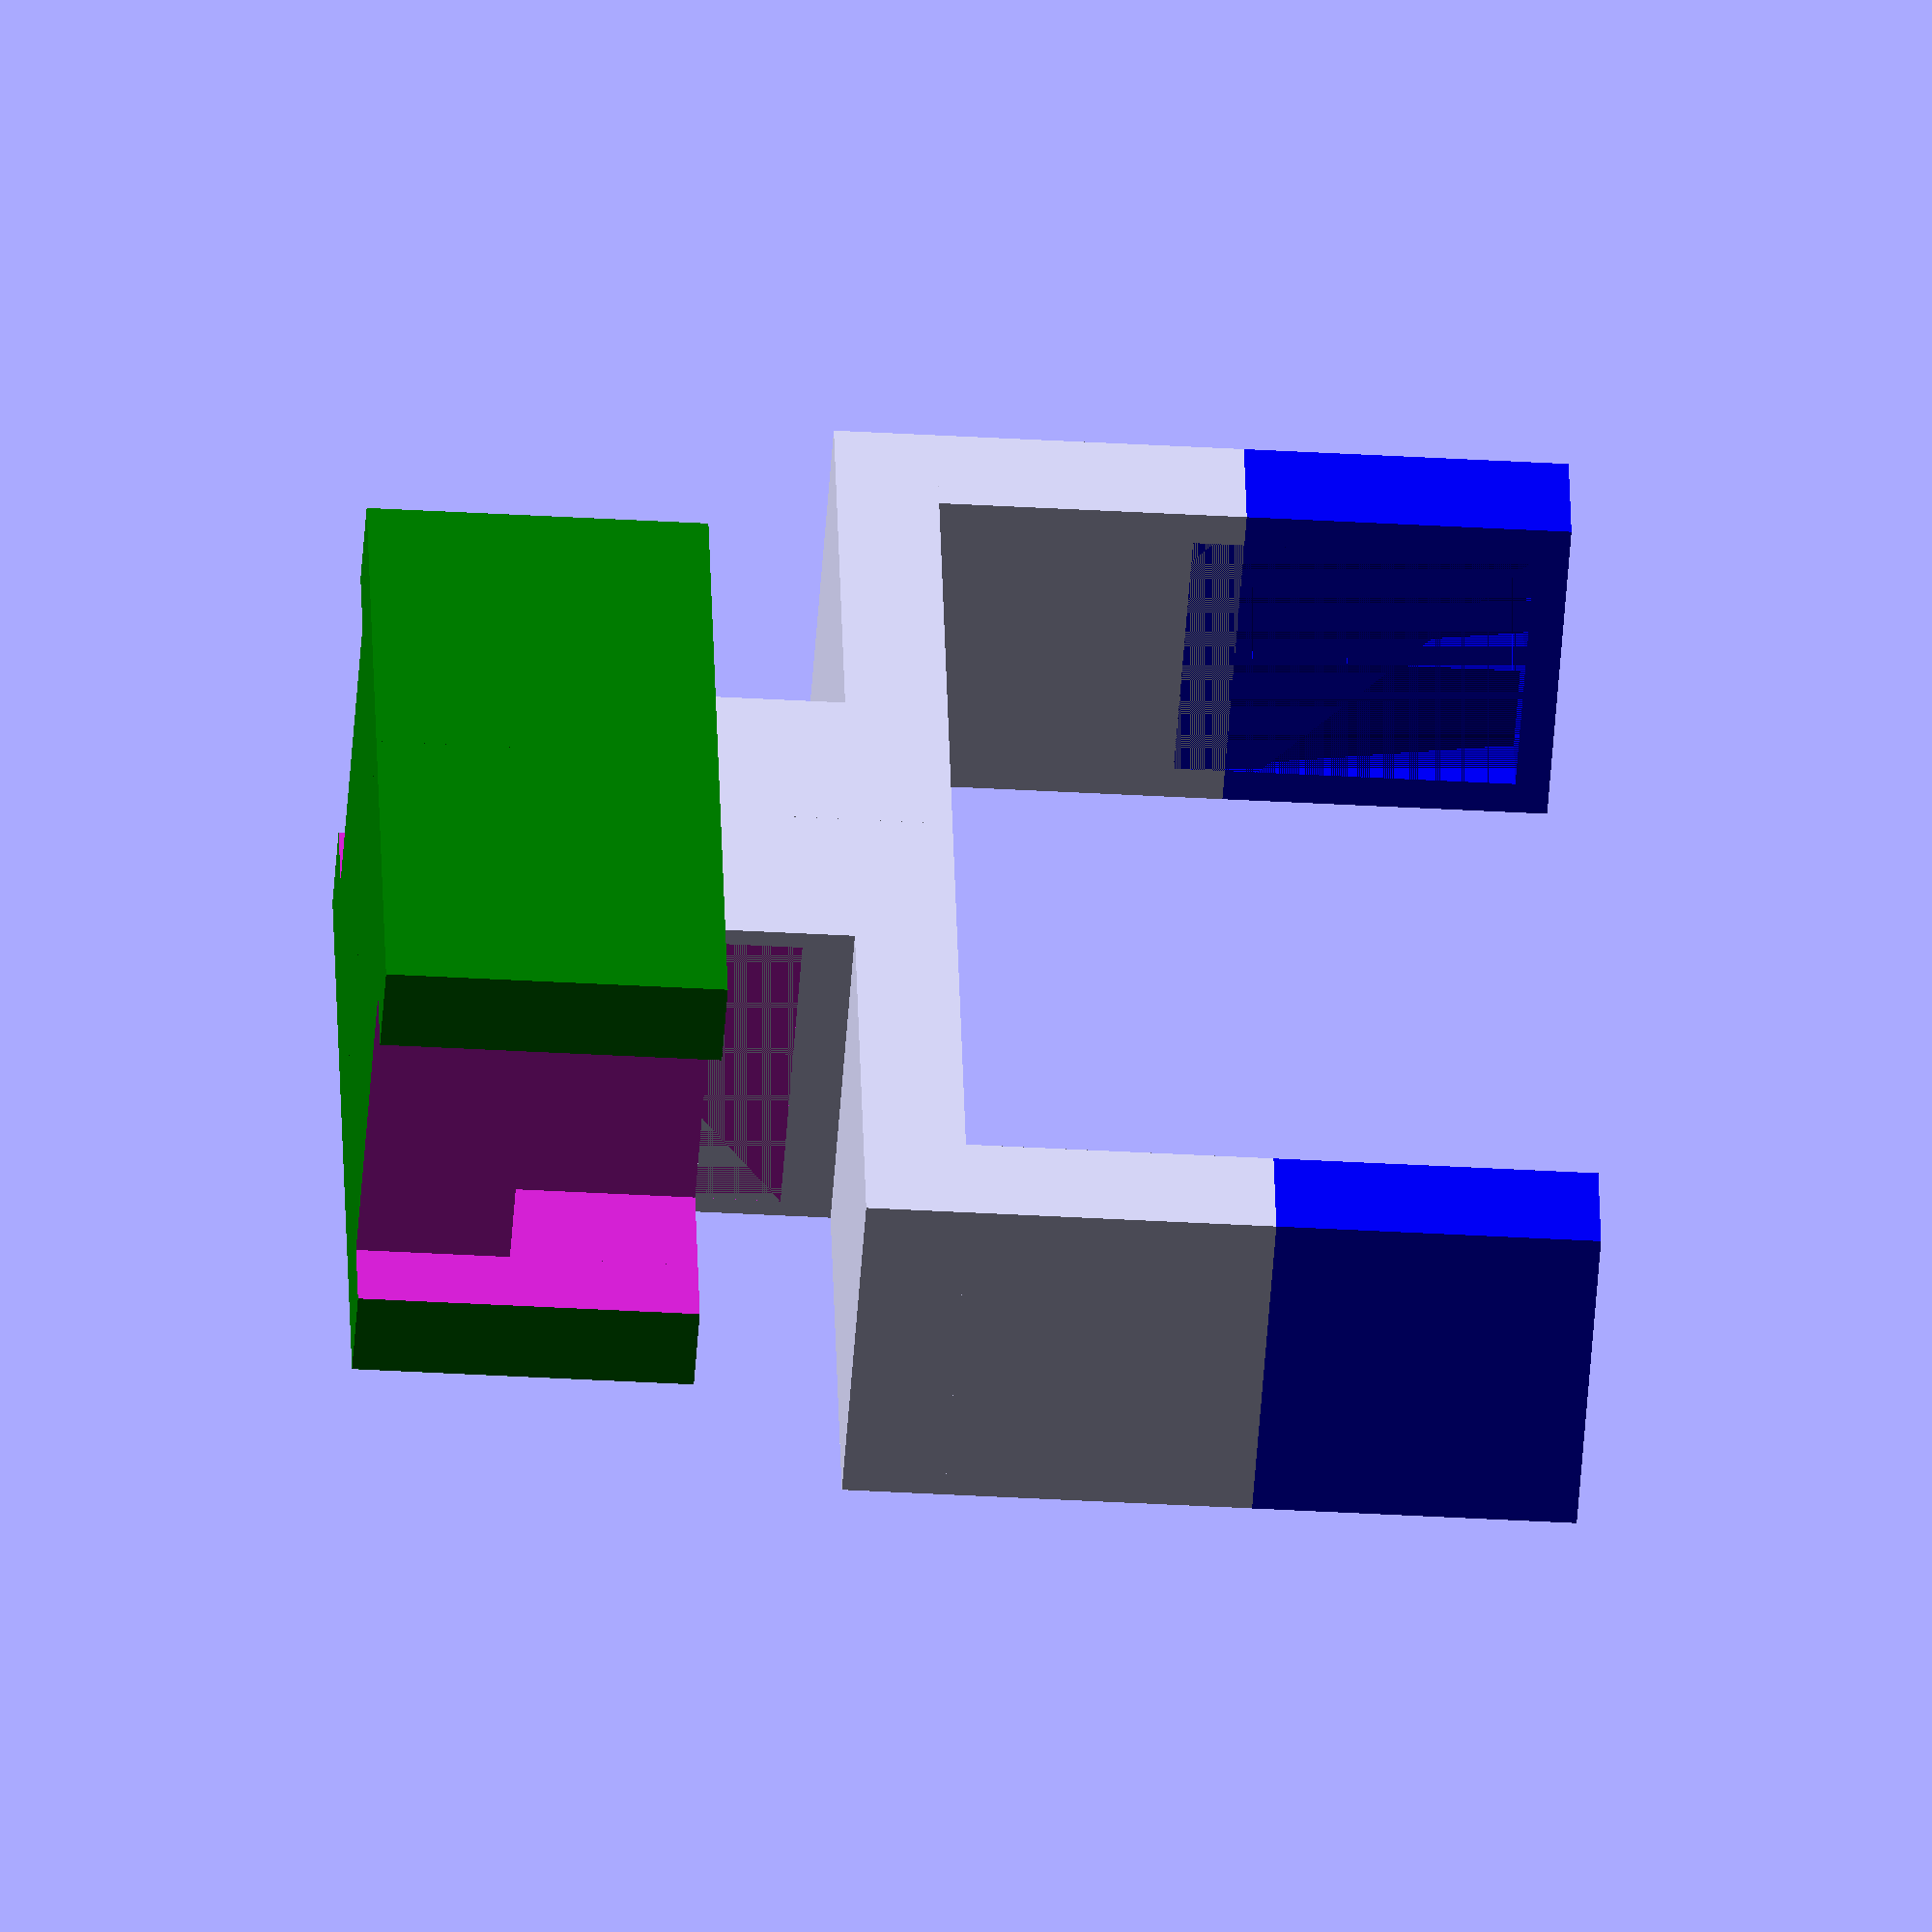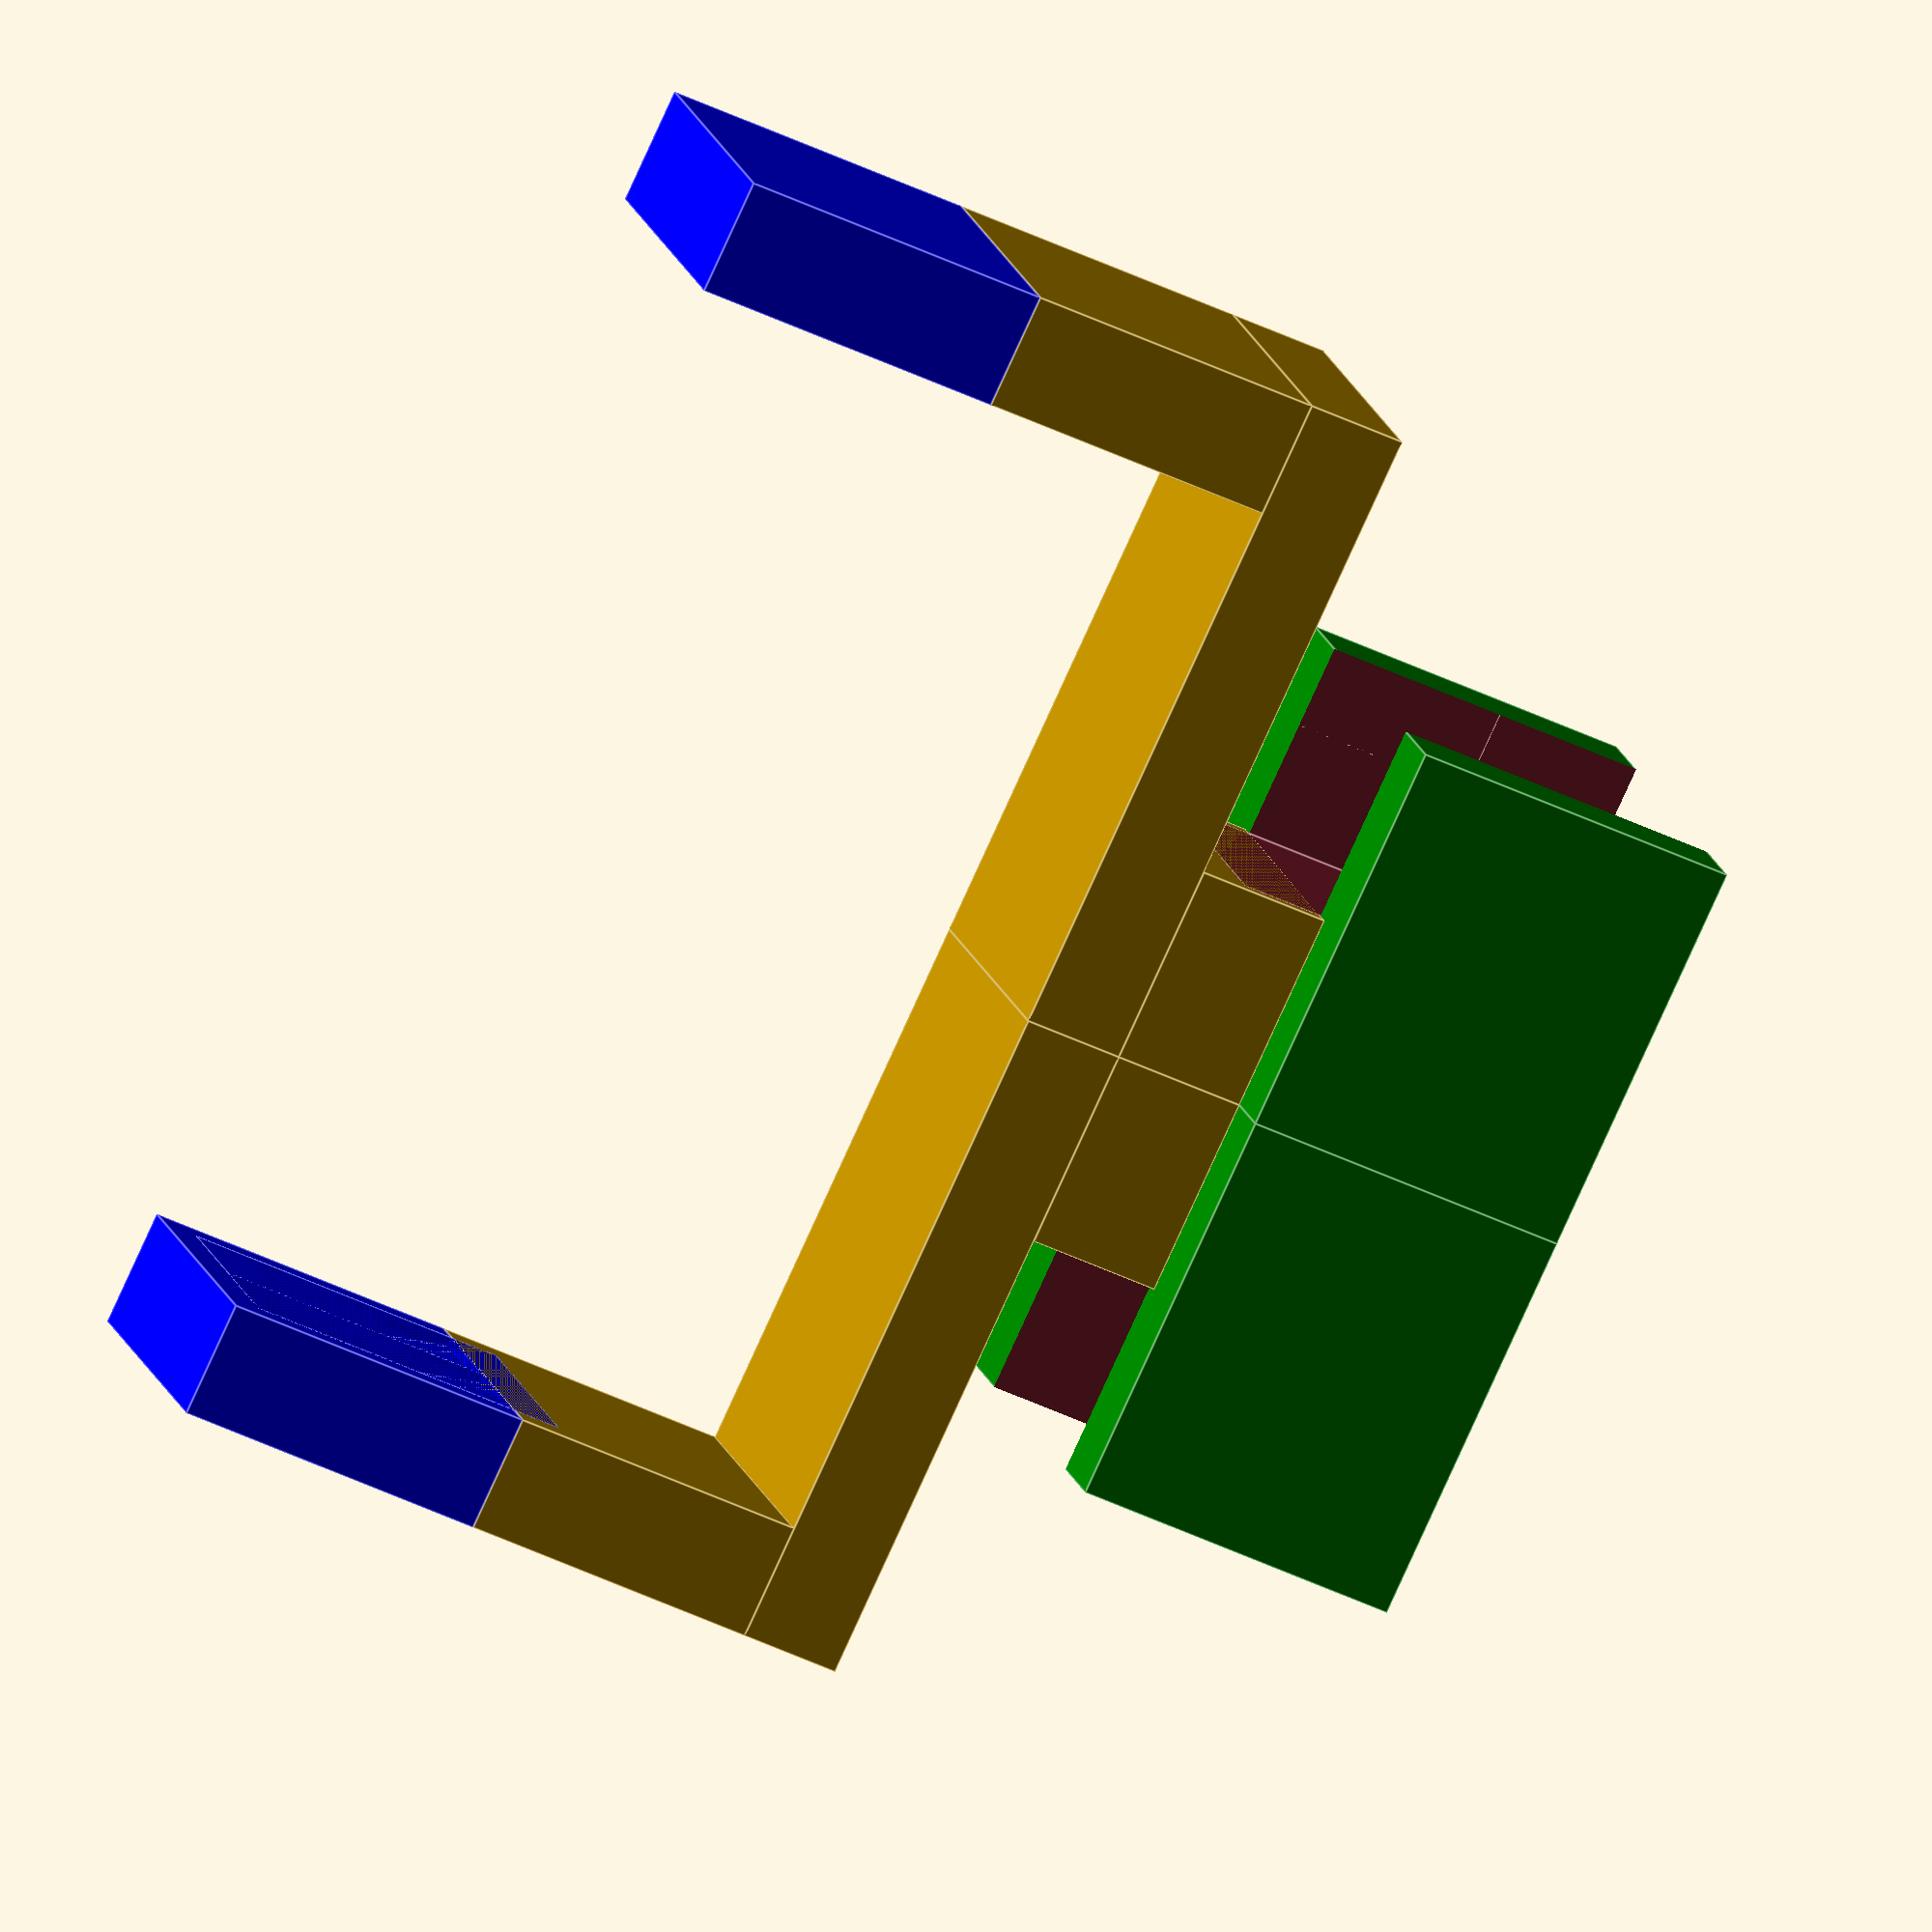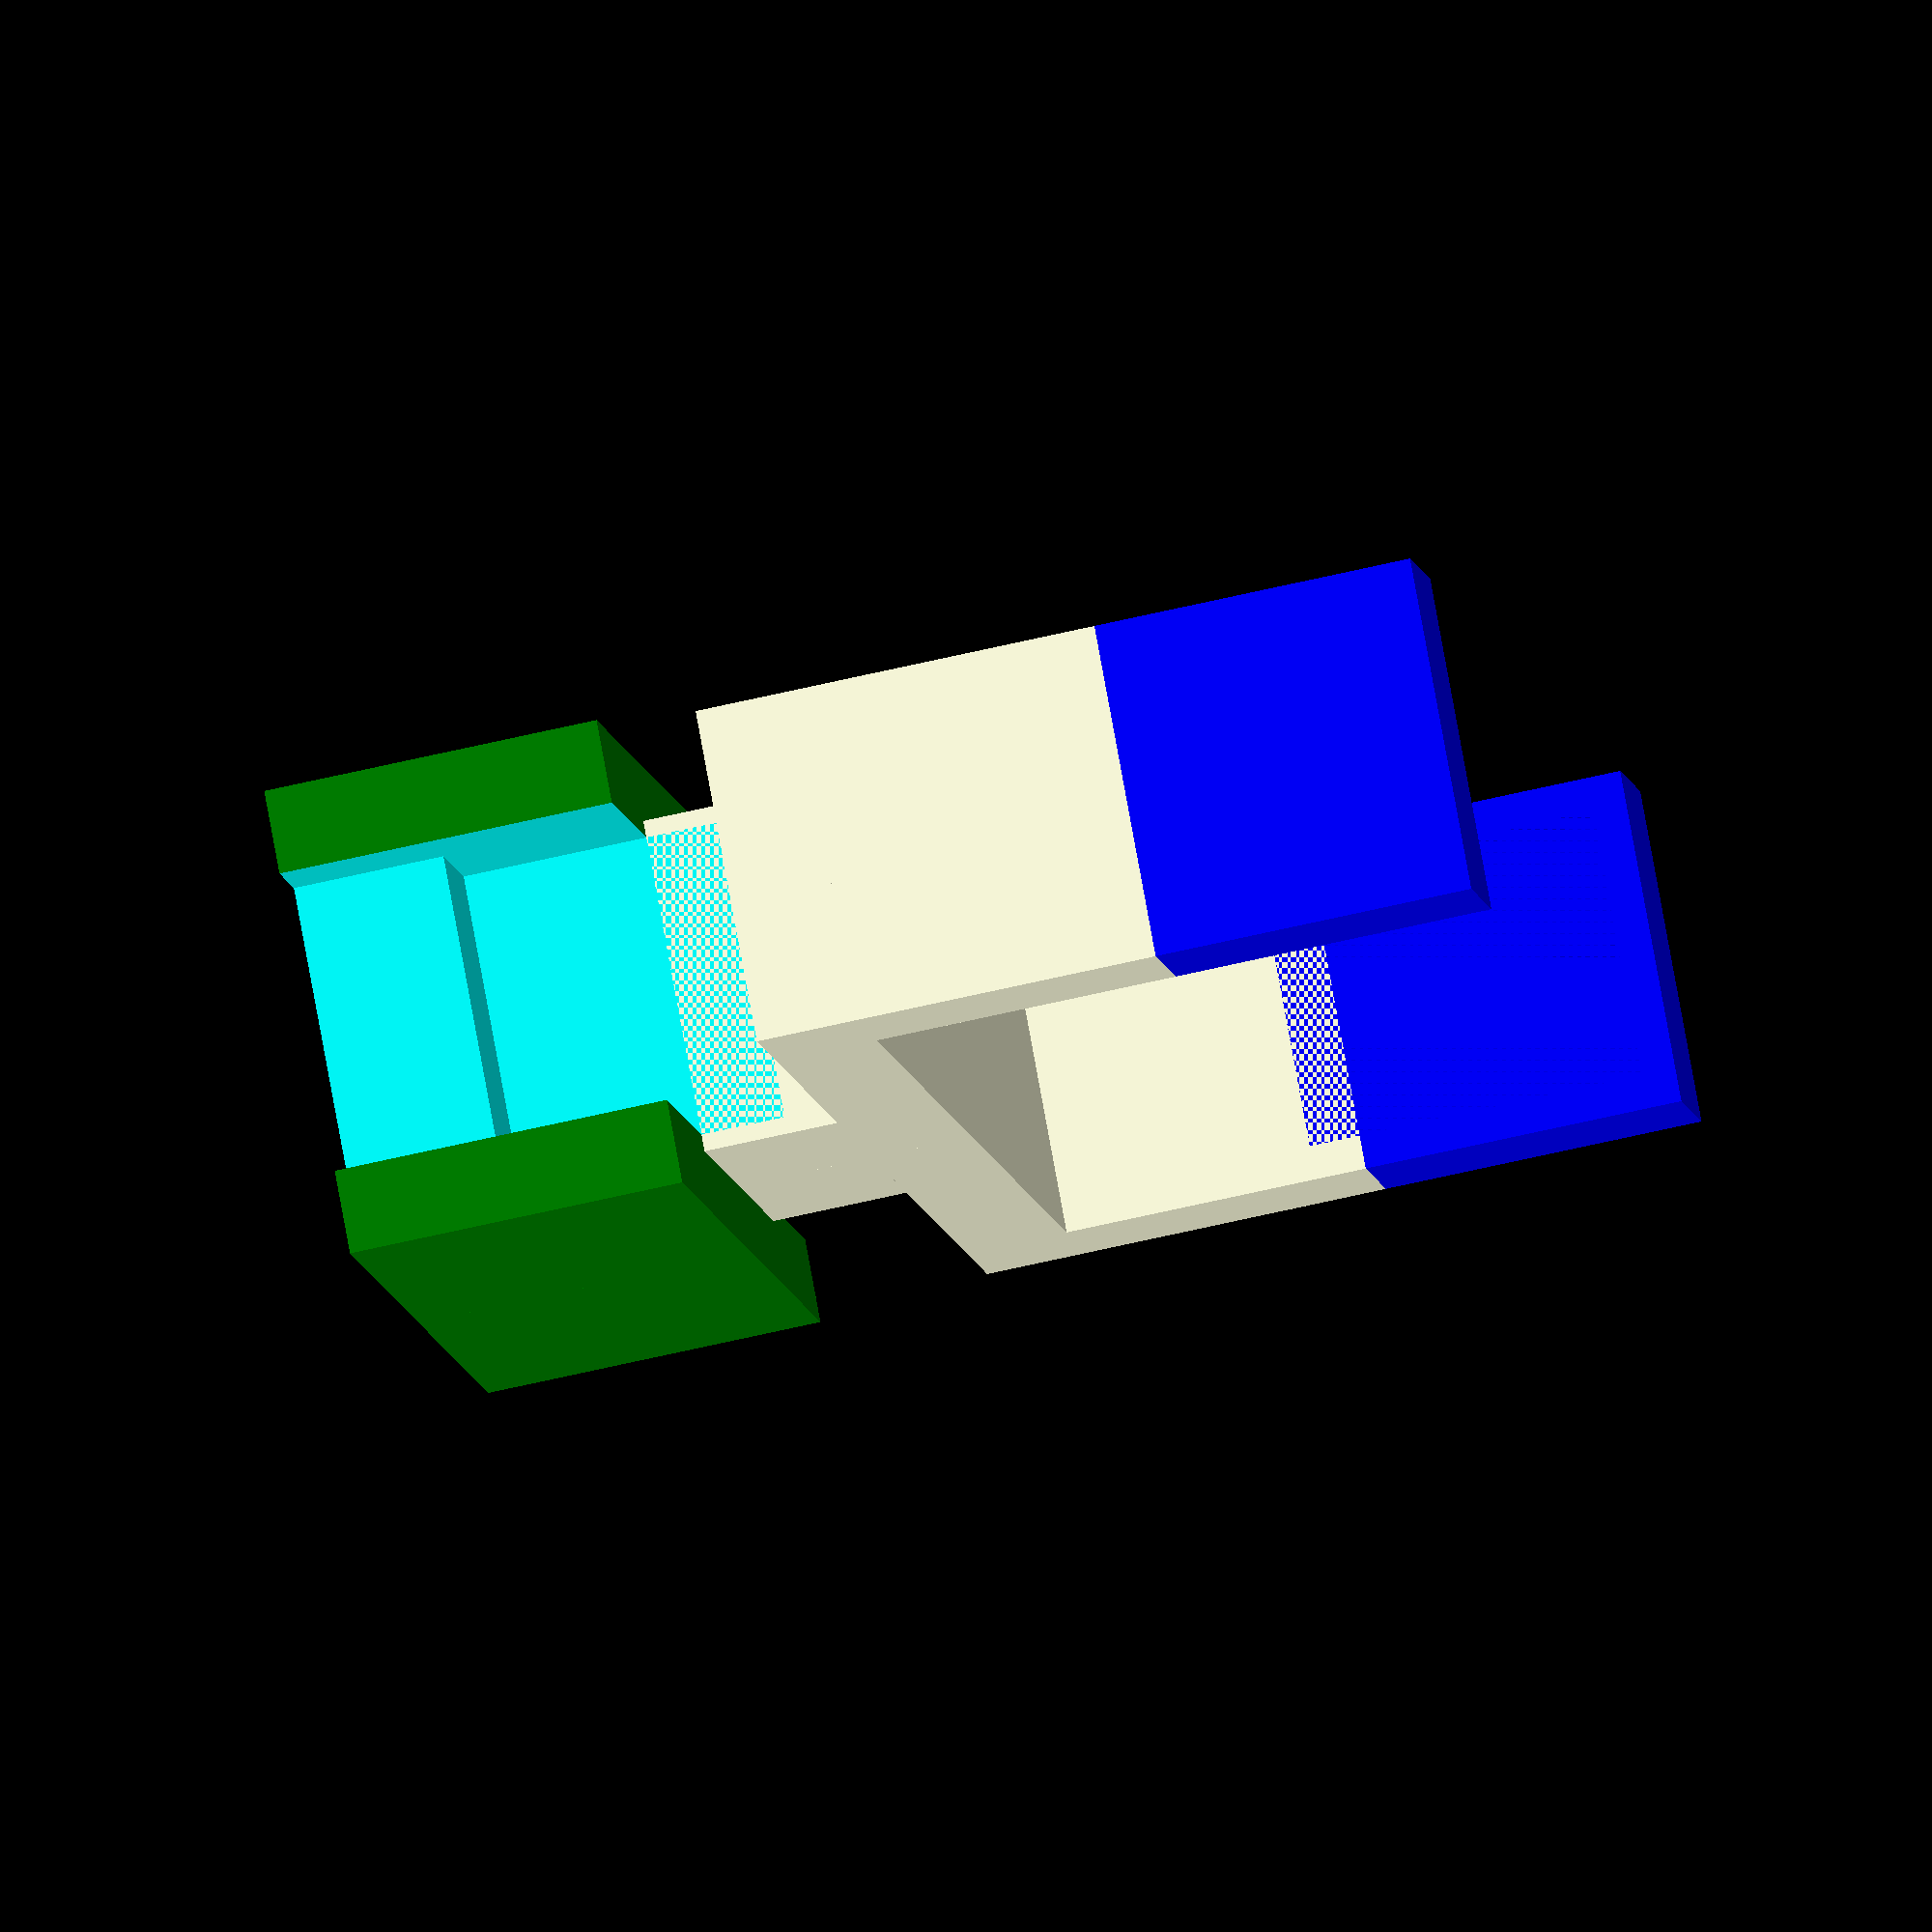
<openscad>
color("red")
  translate([0, 0, -1.5]) {
  difference() {
//      cylinder (r=41/2, h=9, center=true, $fn=128);
//      cylinder (r=37/2, h=10, center=true, $fn=128);
  }
}

 
module inner_bit() {
//    rotate([0, 0, 90]){
    difference() {
        translate([-7, 0, 0]) {
            color("green") {
                cube([14, 24/2, 10]);
            }
        }
            translate([-4.5, 9.5, -1]) {
                cube([9, 5, 12]);
            }
            translate([-4.5, 6, 4.5]) {
                cube([9, 9, 8]);
            }
      }
  //}
 
}

module fork () {
    translate([0,-5,-10]) {
      cube([20, 10, 3]);
    }

    translate([16.5,-5, -7]) {
      cube([3.5, 10, 9]);
    }

    translate([0, -5, -14]) {
      cube([6, 10, 4]);
    }
}
fork();

rotate([0, 0, 180]) {
    fork();
}

rotate([0, 0, 90]) {
  translate([0, 0, -24]) {
    inner_bit();

    mirror([0, 1, 0]) {
    inner_bit();
    }
  }
}

ClipPoints = [
  [5,  0,  0 ], // 0, outer bottom middle
  [5,  5,  0 ], // 1, outer bottom right
  
  [5,  5,  12], // 2, outer top right
  [5,  0,  12], // 3, outer top middle
  
  [0,  0,  12], // 4, inner top middle
  [0,  5,  12], // 5, inner top right
  
  [0,  5,  0 ], // 6, inner bottom right
  [0,  0,  0 ], // 7, inner bottom middle
  
  [0,  4,  0 ], // 8, inner bottom cliff
  [0,  4,  10], // 9, inner middle cliff
  [0,  0,  10], // 10, inner middle middle

  [2,  4,  10], // 11, deep middle cliff
  [2,  0,  10], // 12, deep middle middle
  
];

WedgeFaces = [
  [8, 7, 12, 11],
  [11, 12, 10, 9],
  [9, 8, 11], 
  [8, 9, 10, 7],
  [10, 12, 7],
];

clip_bit();
mirror([1, 0, 0]) {
  clip_bit();
}

module clip_bit() {
  translate([36/2-1.5, -5, 2]) {
    color("blue") {
      difference() {
        cube([3.5, 10, 9.5]);
      translate([-2, 1, -1.5]) {
          wedge();
      }
    }
  }
}

//wedge();

module wedge() {
         union() {
            translate([2, 0, 0]) {    
              polyhedron(ClipPoints, WedgeFaces);
            }
            translate([2, 4, 0]) {    
              polyhedron(ClipPoints, WedgeFaces);
            }
            cube([2, 8, 10]);
          }
        }   
}
</openscad>
<views>
elev=37.1 azim=288.4 roll=265.7 proj=o view=wireframe
elev=47.8 azim=330.8 roll=61.7 proj=o view=edges
elev=57.6 azim=313.2 roll=284.2 proj=o view=wireframe
</views>
